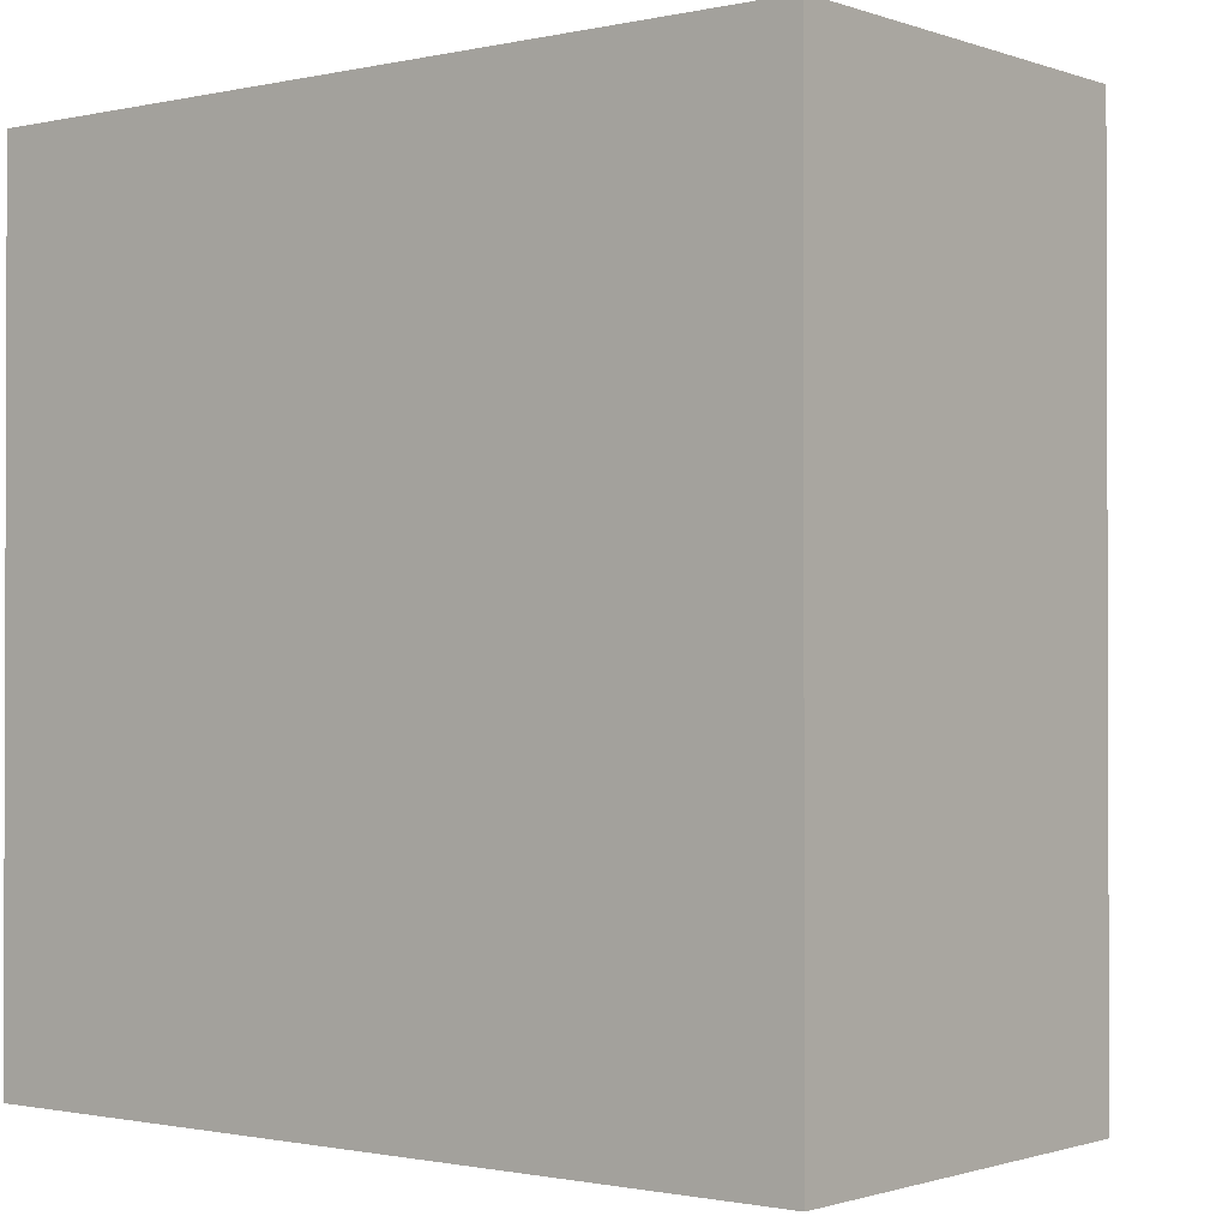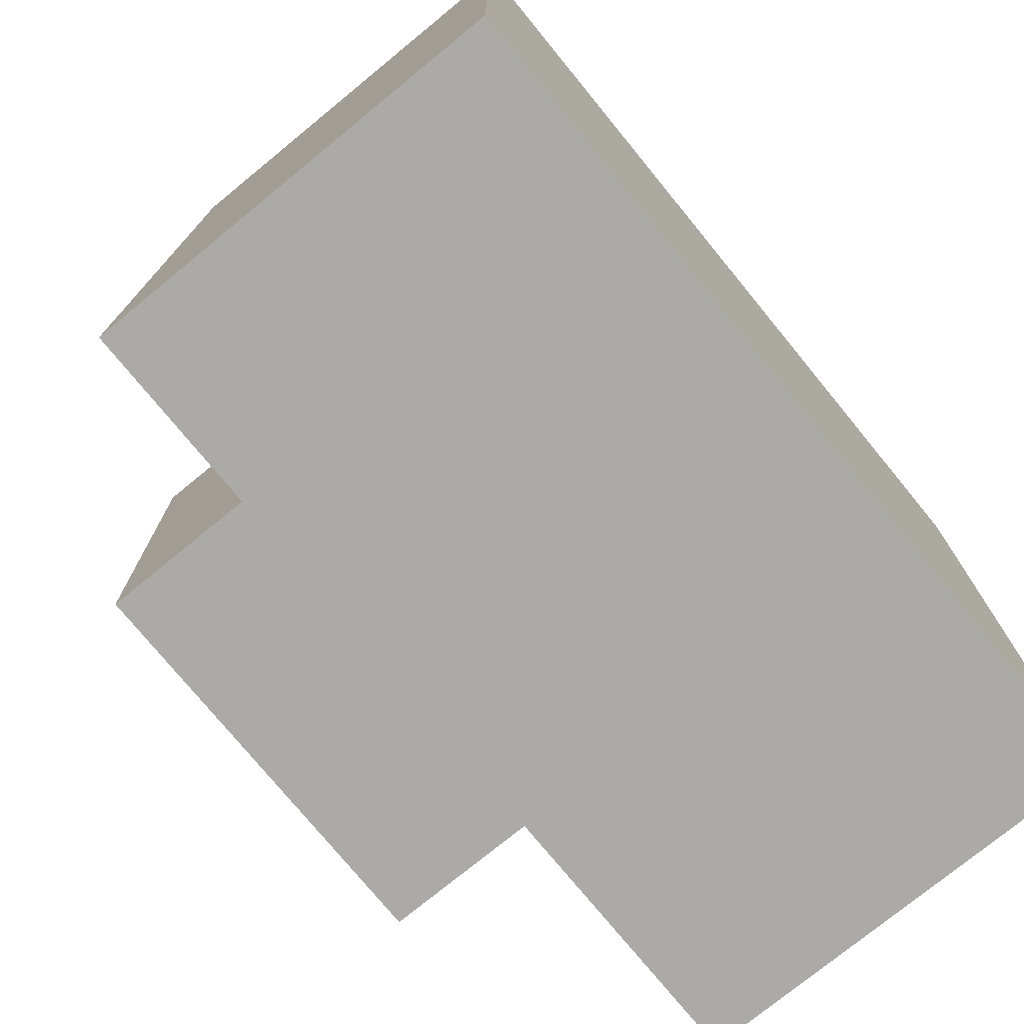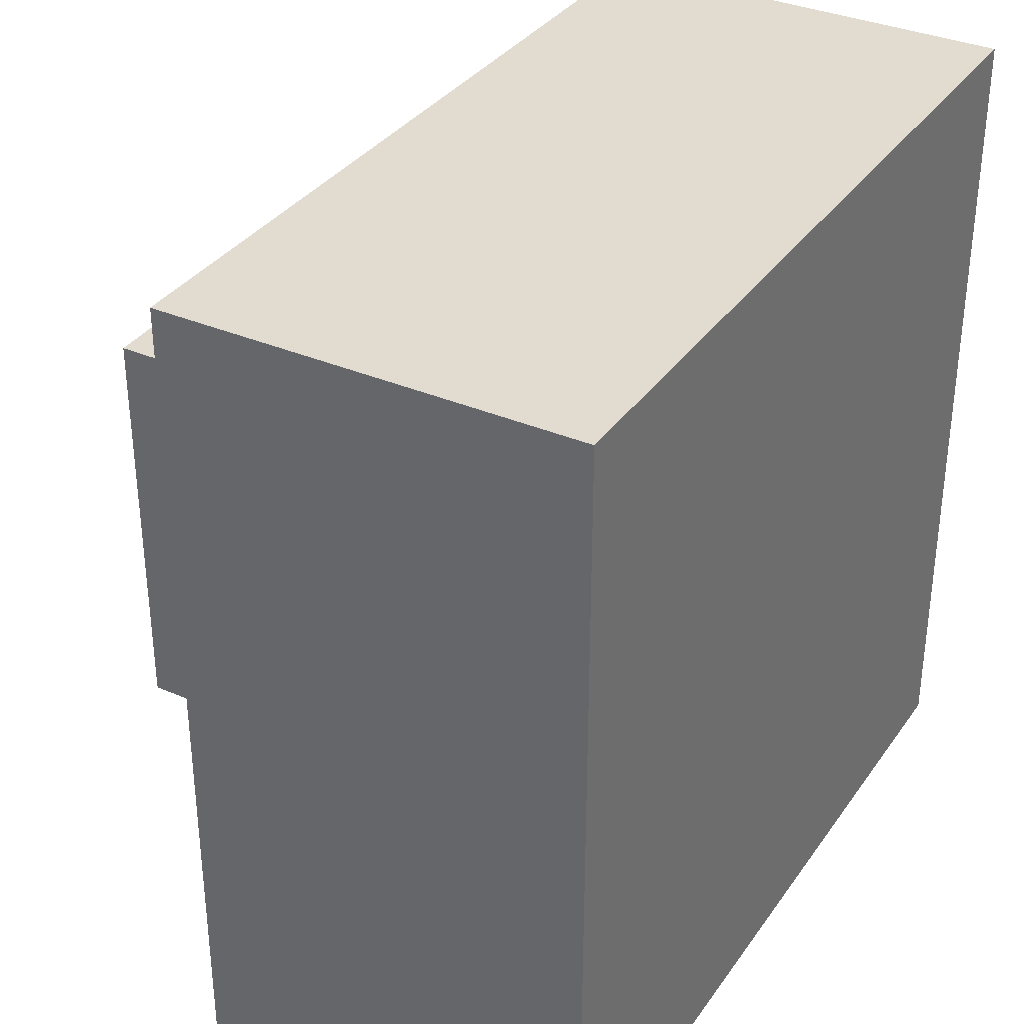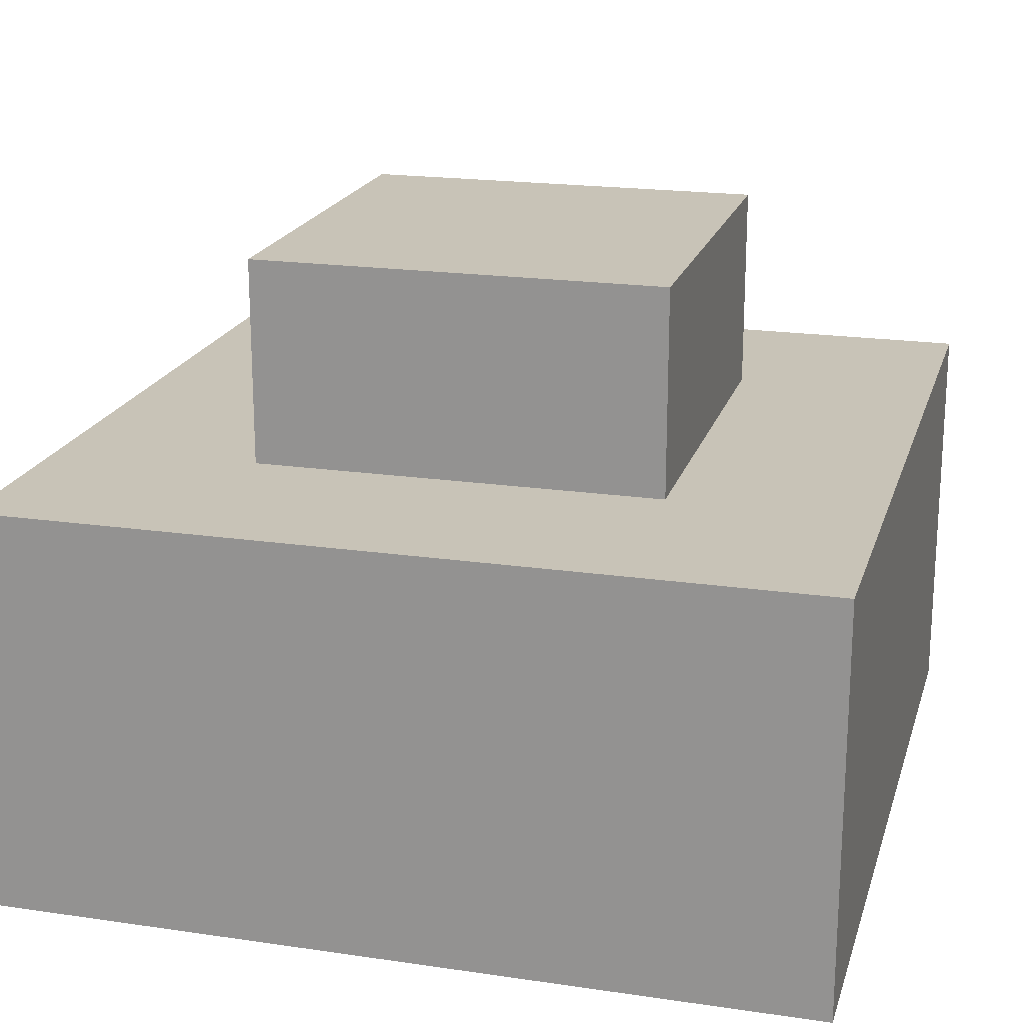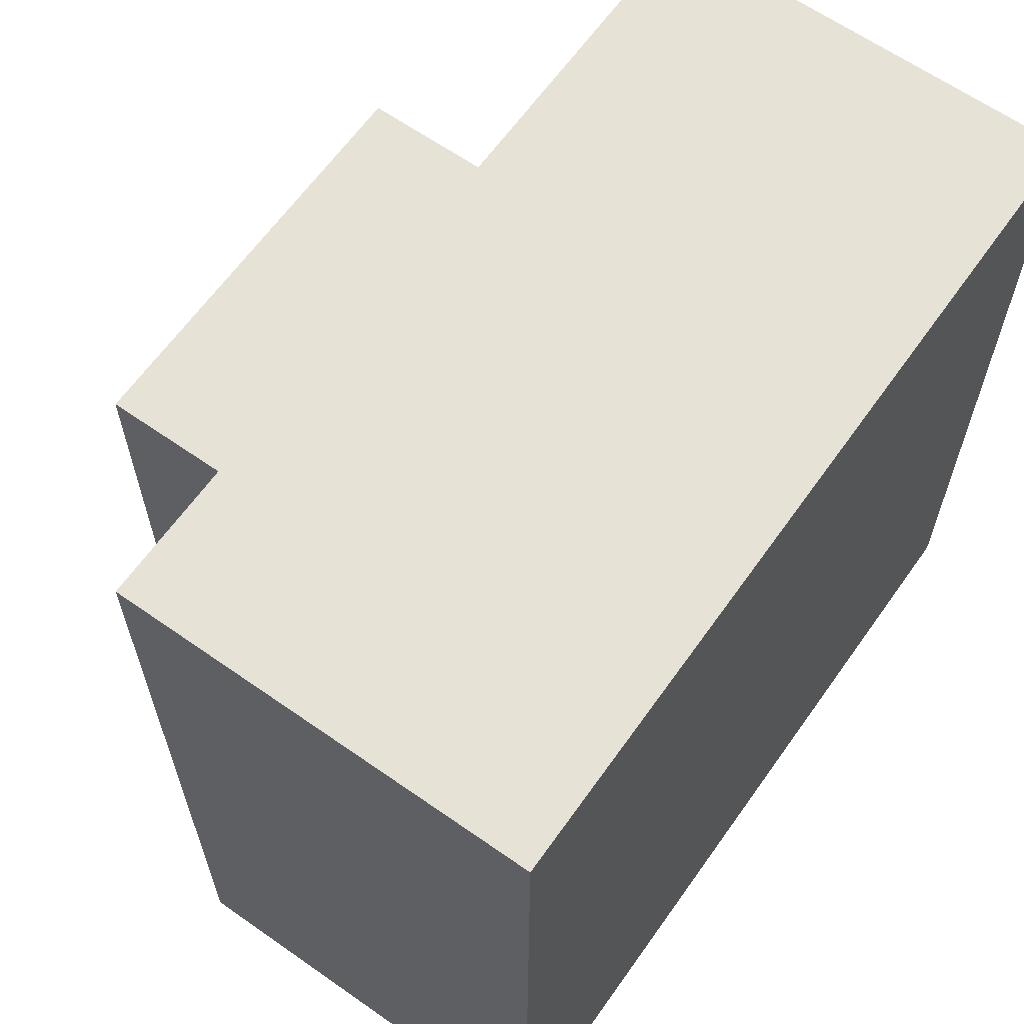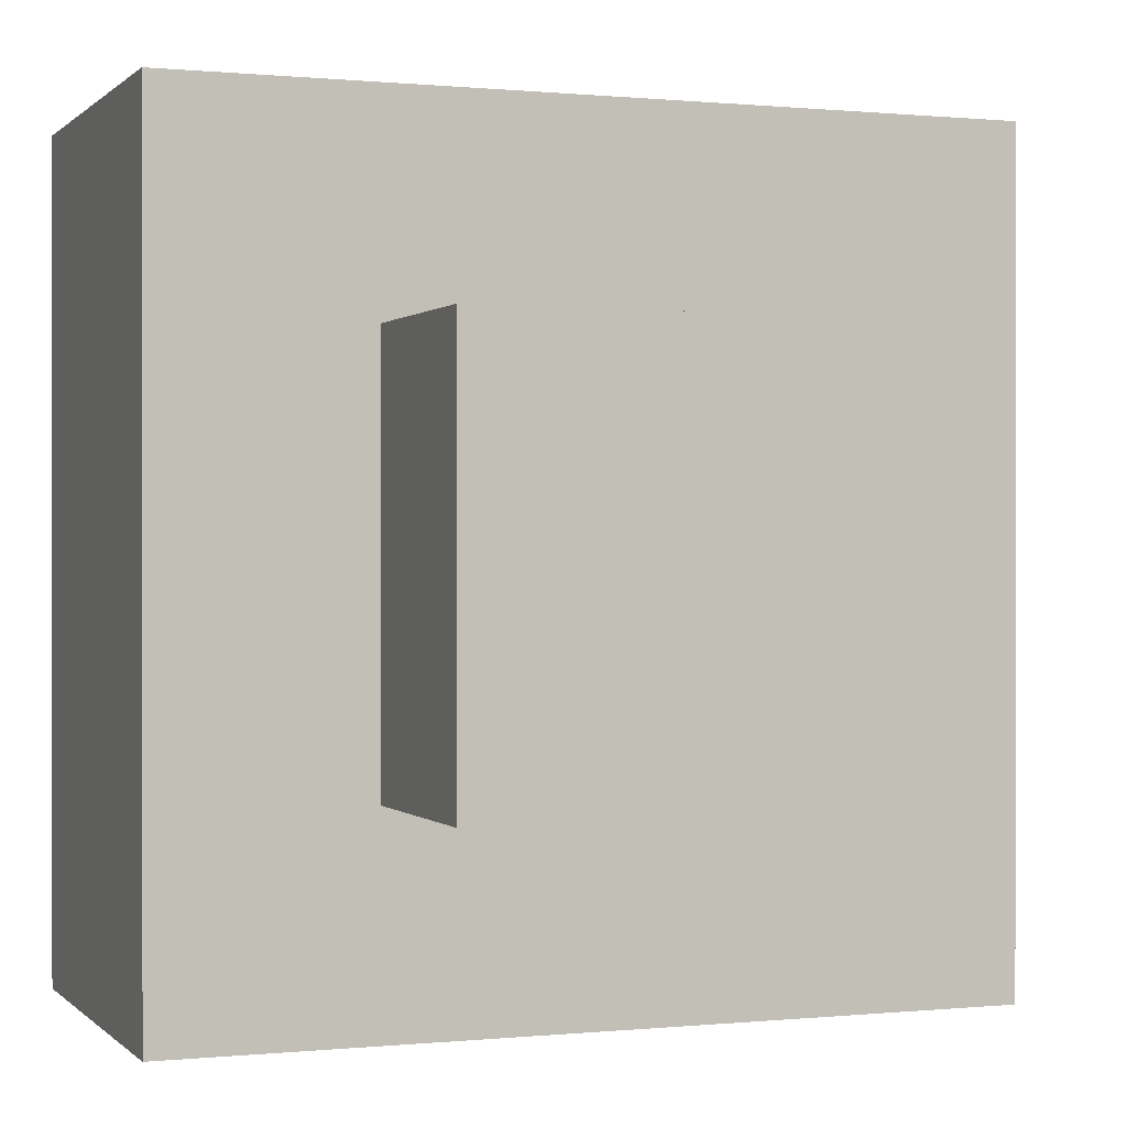
<metadata>
{"format":"obj","ext":"obj","renderer":"f3d","projection":"perspective","resolution":1024,"background":"white","views":[{"elev":-1.1,"azim":-141.3,"up":"+Y"},{"elev":-75.7,"azim":129.3,"up":"+Y"},{"elev":34.5,"azim":120.0,"up":"+Y"},{"elev":19.7,"azim":-164.8,"up":"+Z"},{"elev":63.6,"azim":125.3,"up":"+Y"},{"elev":0.3,"azim":-20.7,"up":"+Y"}]}
</metadata>
<code>
v -19 23 0
v -19 23 10
v -19 43 0
v -19 43 10
v -14 28 10
v -14 28 15
v -14 38 10
v -14 38 15
v -4 28 10
v -4 28 15
v -4 38 10
v -4 38 15
v 1 23 0
v 1 23 10
v 1 43 0
v 1 43 10
f 16 15 3
f 16 3 4
f 8 7 5
f 8 5 6
f 12 8 6
f 12 6 10
f 4 3 1
f 4 1 2
f 10 9 11
f 10 11 12
f 14 13 15
f 14 15 16
f 6 5 9
f 6 9 10
f 12 11 7
f 12 7 8
f 16 4 11
f 16 11 9
f 16 9 14
f 4 2 5
f 4 5 7
f 13 1 3
f 13 3 15
f 2 1 13
f 14 2 13
f 9 5 2
f 9 2 14
f 4 7 11

</code>
